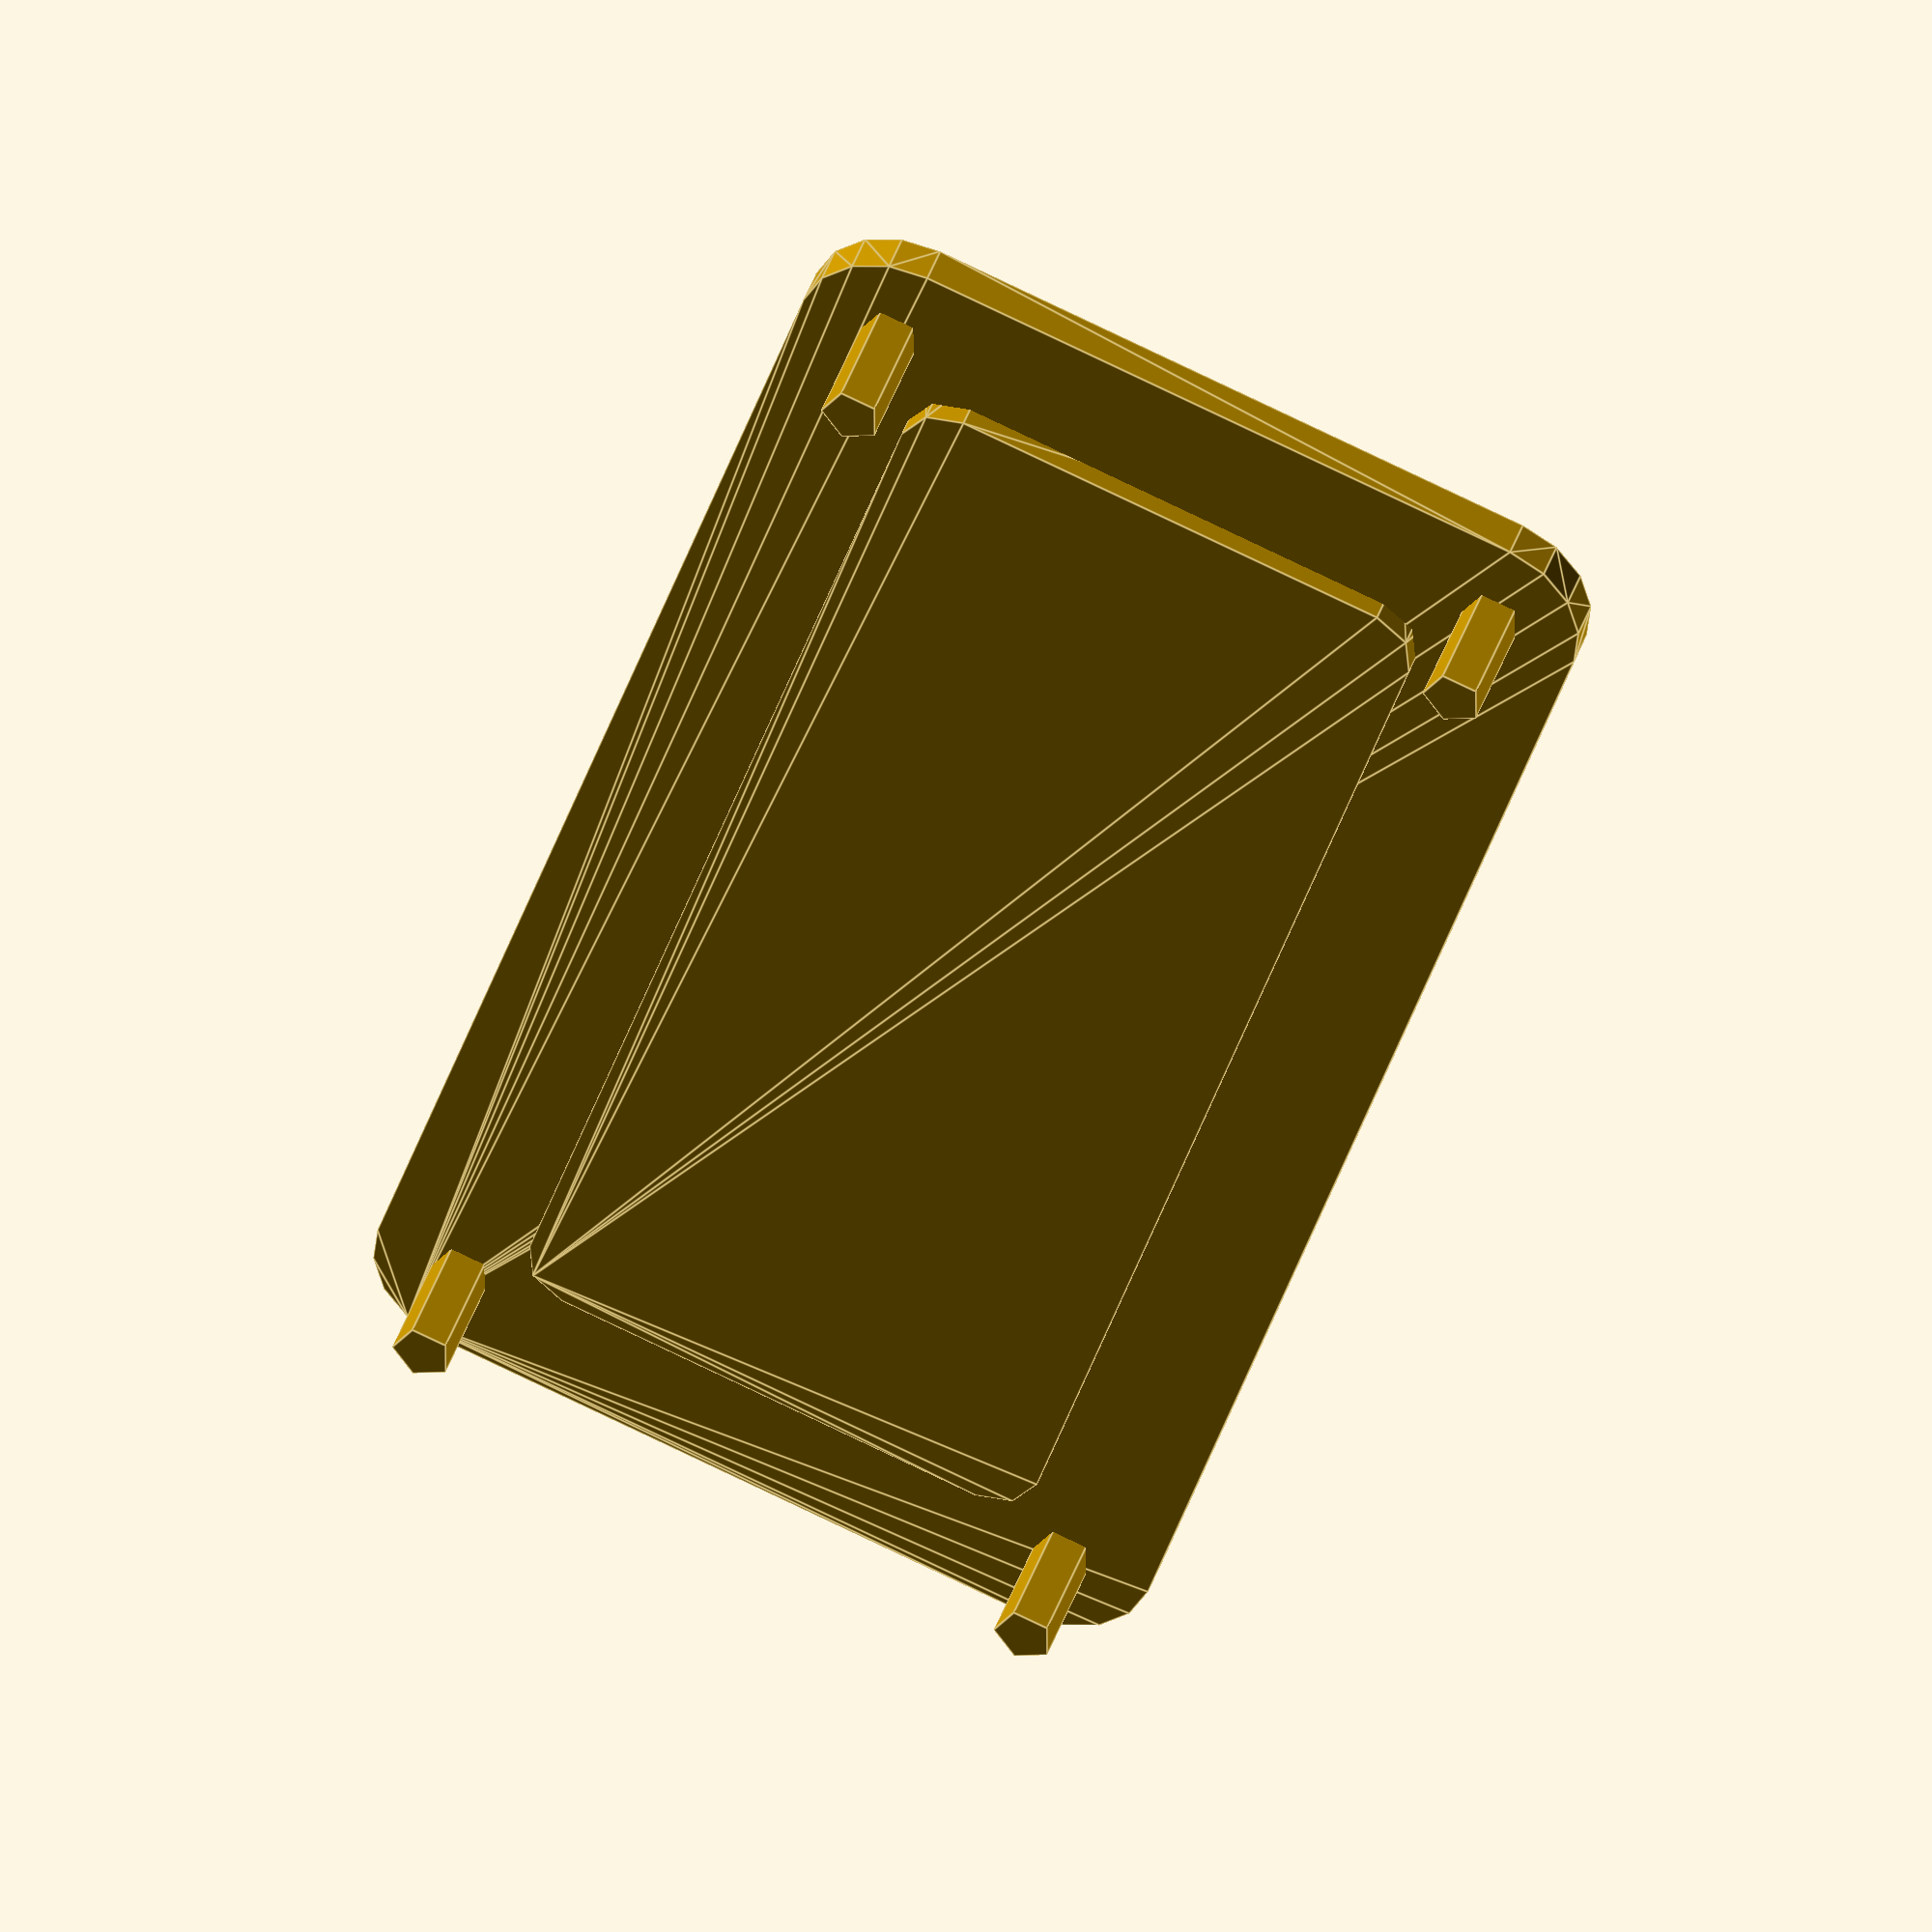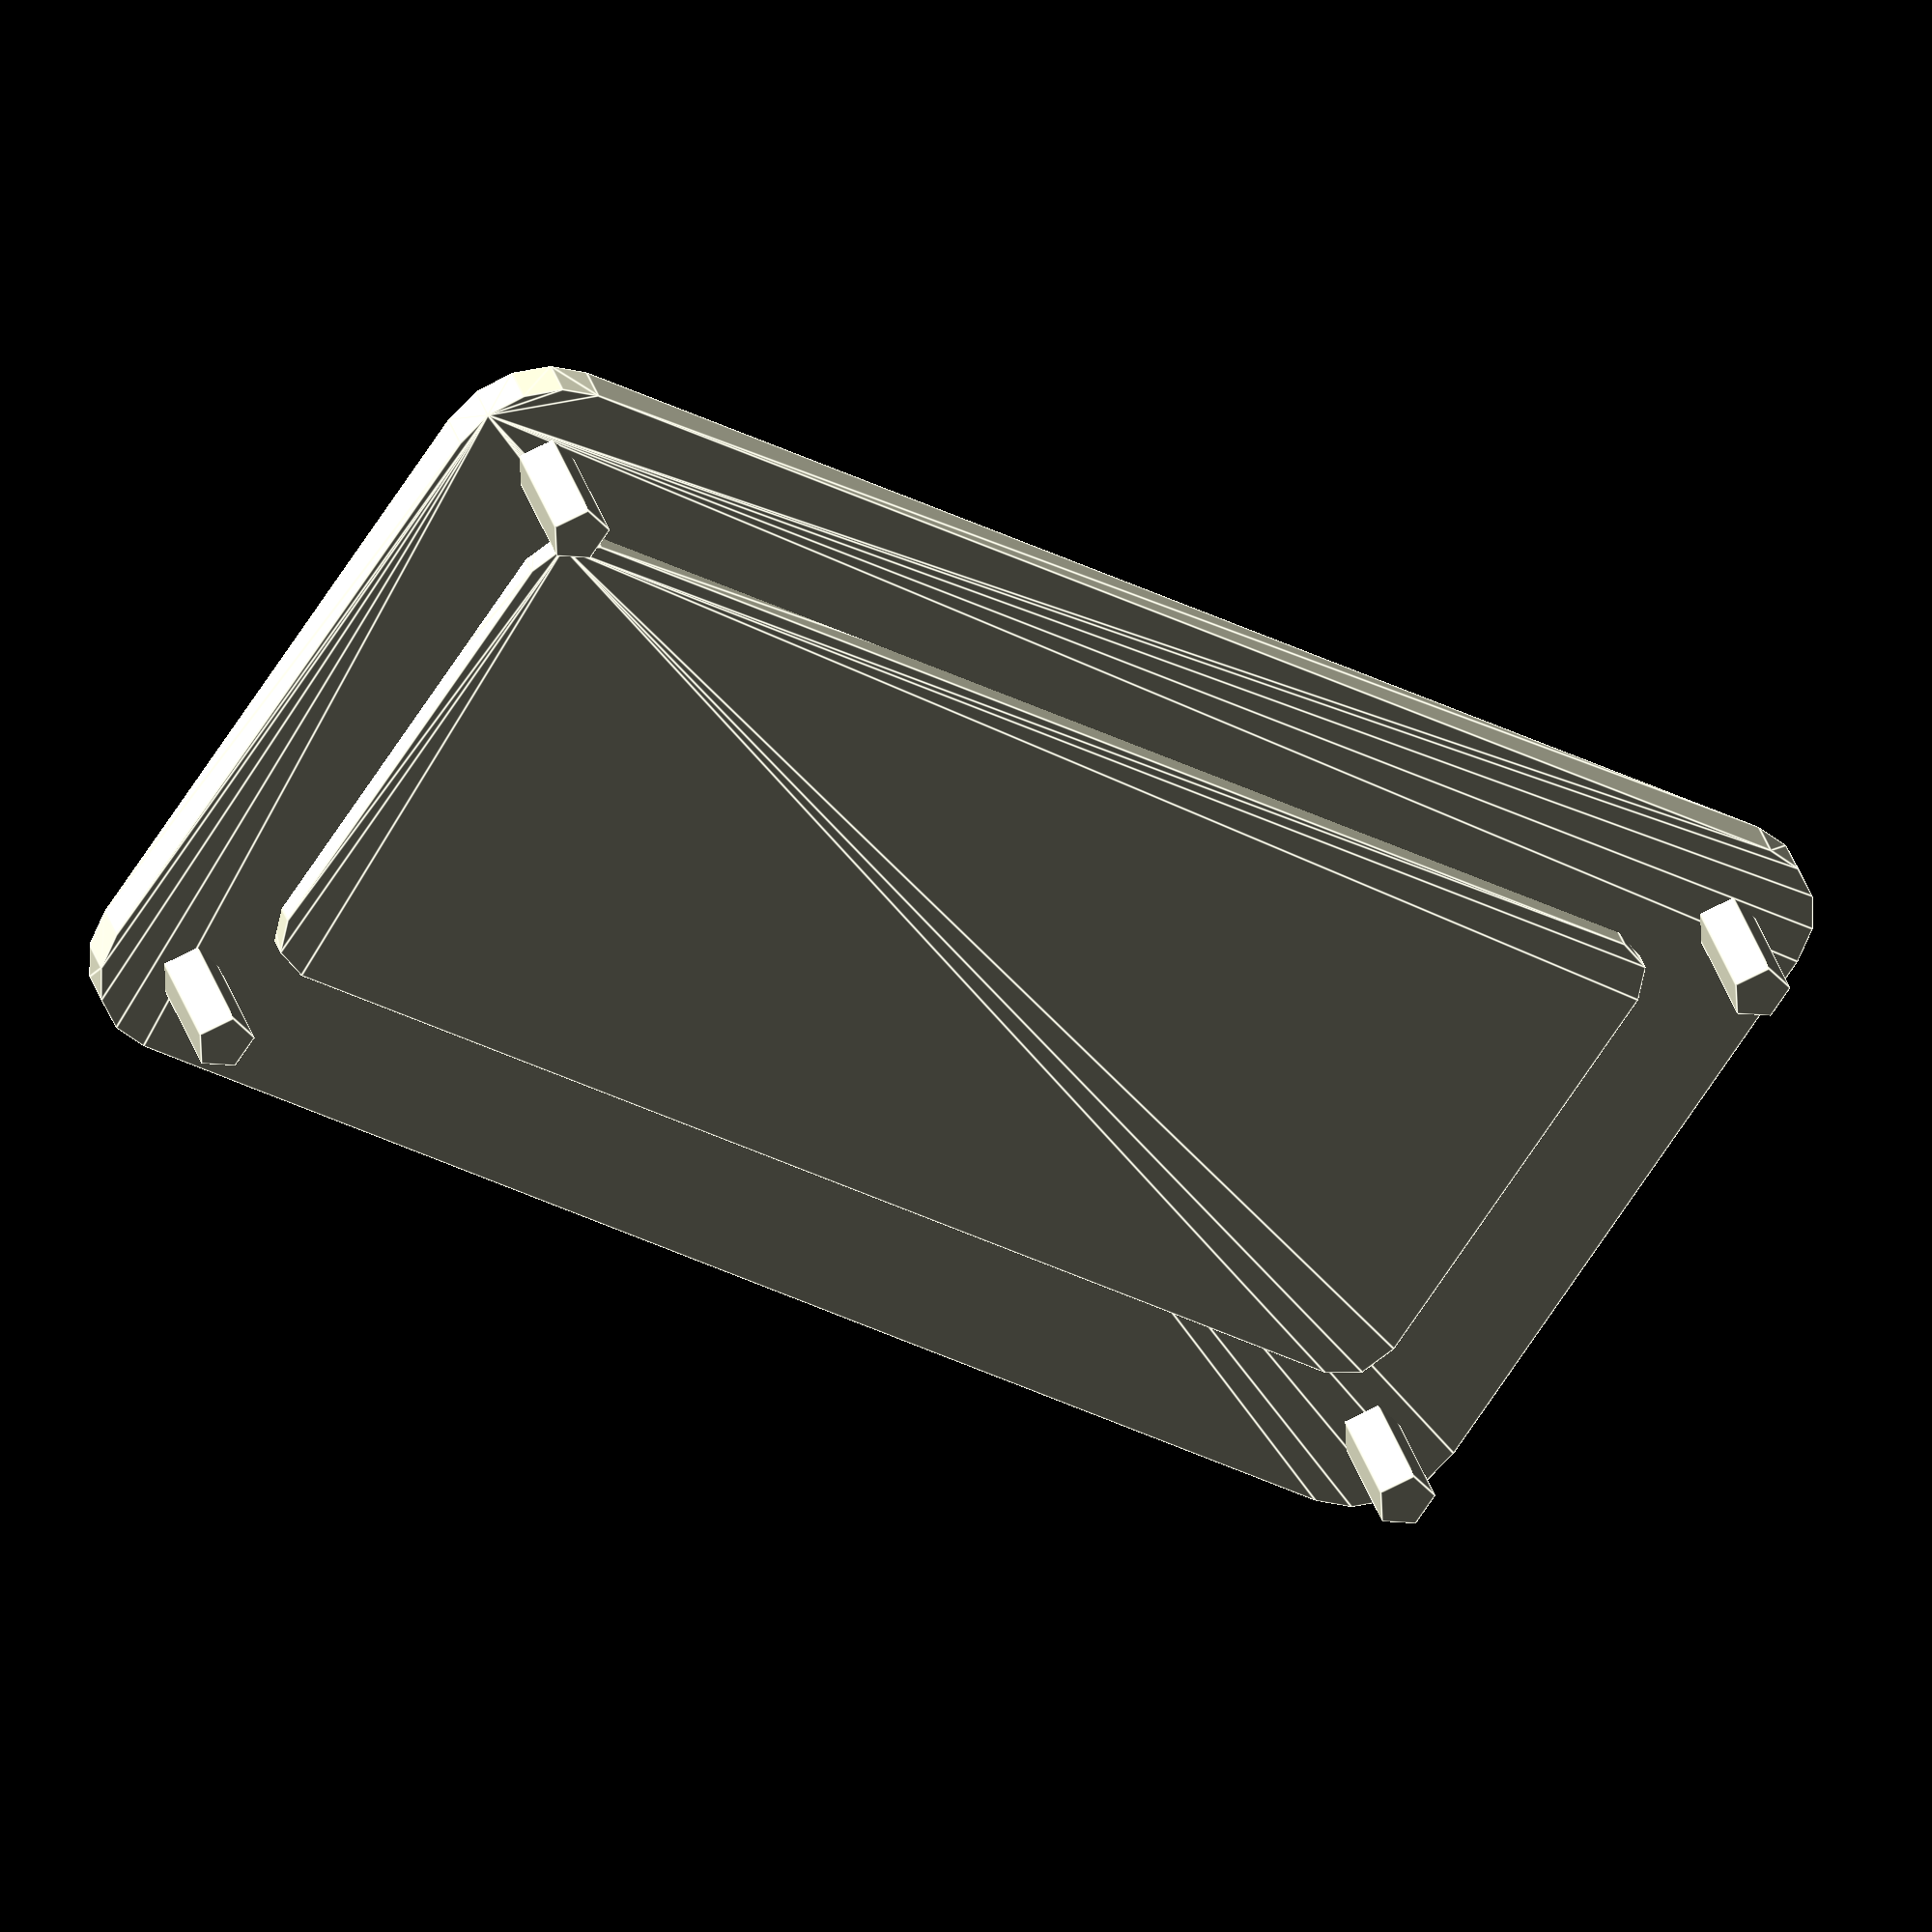
<openscad>
TOL = 1; // tolerance between tablet and grip
TABLET_X = 258.70;
TABLET_Y = 171.80;
TABLET_Z = 7.30;

BACKPLATE_DEPTH=41;
BACKPLATE_WIDTH=81;
BACKPLATE_HEIGHT=2.5;
BACKPLATE_RADIUS=5;
BACKPLATE_SCREW_DIAMETER=3;
MOUNT_SCREW_DIAMETER=6;

module tablet() {
    z=(TABLET_Z+TOL)/2;
    hull(){
        for (x = [0, TABLET_X-2*z])
            for (y = [0, TABLET_Y-2*z]) {
                translate([x+z, y+z, z]) sphere(d=TABLET_Z+TOL);
        }
    }
}

module m3nut(height, rotate=0) {
    $fn=6;
    rotate([0,0,rotate]) cylinder(d=6.2,h=height);
}

module backplate_base(height) {
minkowski()
    {
      cube([BACKPLATE_WIDTH-2*BACKPLATE_RADIUS,BACKPLATE_DEPTH-2*BACKPLATE_RADIUS,height/2]);
      cylinder(r=5,h=height/2);
    }
}

module inner_backplate_base(height) {
    inner_radius=2.5;
    band_width=7;
    center_shift=-BACKPLATE_RADIUS+inner_radius+band_width;
    translate([center_shift,center_shift,-height/2])
        minkowski()
            {
              cube([BACKPLATE_WIDTH-2*inner_radius-2*band_width,
                BACKPLATE_DEPTH-2*inner_radius-2*band_width,height]);
              cylinder(r=inner_radius,h=height);
            }
        }

module backplate_screwhole(height) {
    translate([0,0,0])
        cylinder(d=BACKPLATE_SCREW_DIAMETER,h=height*4);
}

module backplate_bottom(height) {
union() {
        backplate_base(height);
        tolerance=-.5;
        translate([tolerance/2,tolerance,0])
            backplate_screwhole(height);
        translate([tolerance/2,BACKPLATE_DEPTH-2*BACKPLATE_RADIUS-tolerance,0])
            backplate_screwhole(height);
        translate([BACKPLATE_WIDTH-2*BACKPLATE_RADIUS-tolerance/2,tolerance,0])
            backplate_screwhole(height);
        translate([BACKPLATE_WIDTH-2*BACKPLATE_RADIUS-tolerance/2,BACKPLATE_DEPTH-2*BACKPLATE_RADIUS-tolerance,0])
            backplate_screwhole(height);
    }
}


//tablet();
backplate_bottom(2);
inner_backplate_base(2);

BOTTOM_ARM_X=80;
BOTTOM_ARM_Y=20;
</openscad>
<views>
elev=316.9 azim=107.7 roll=18.2 proj=o view=edges
elev=143.7 azim=33.9 roll=196.7 proj=o view=edges
</views>
